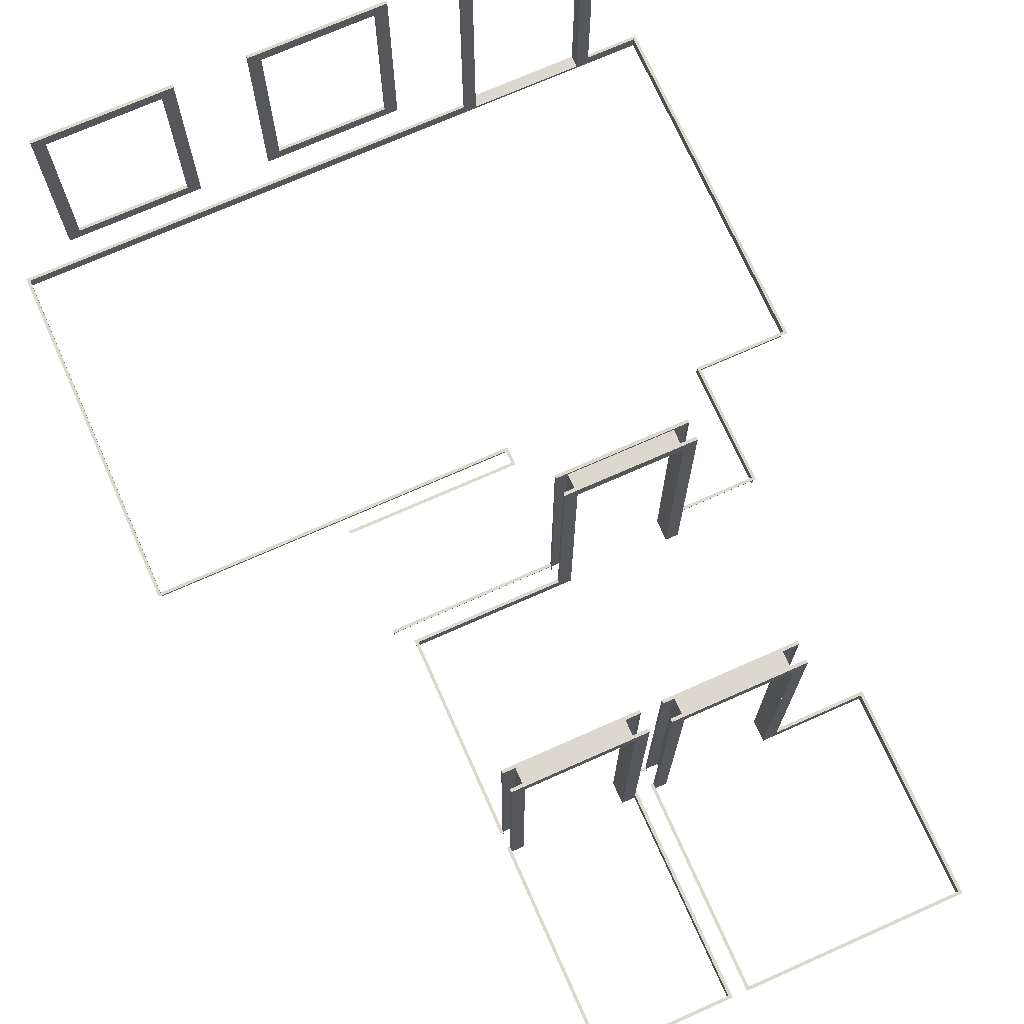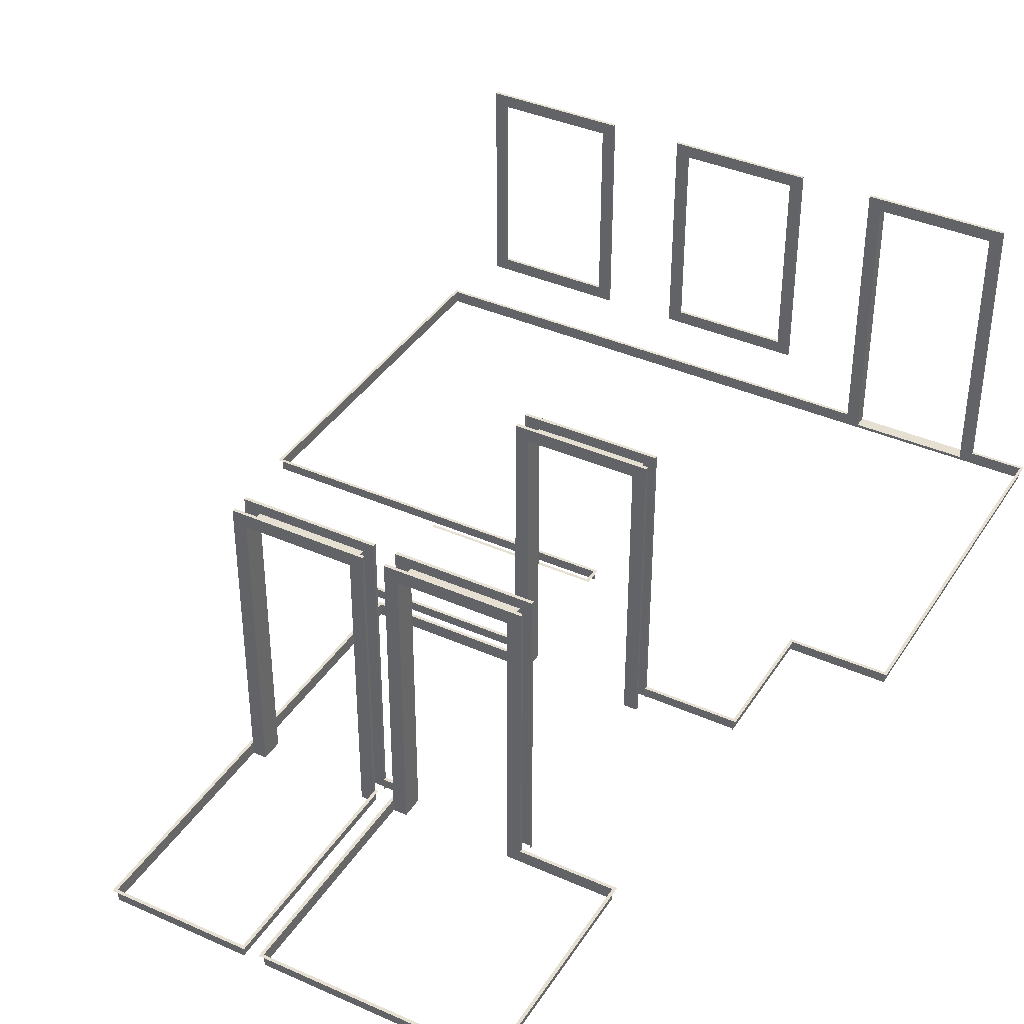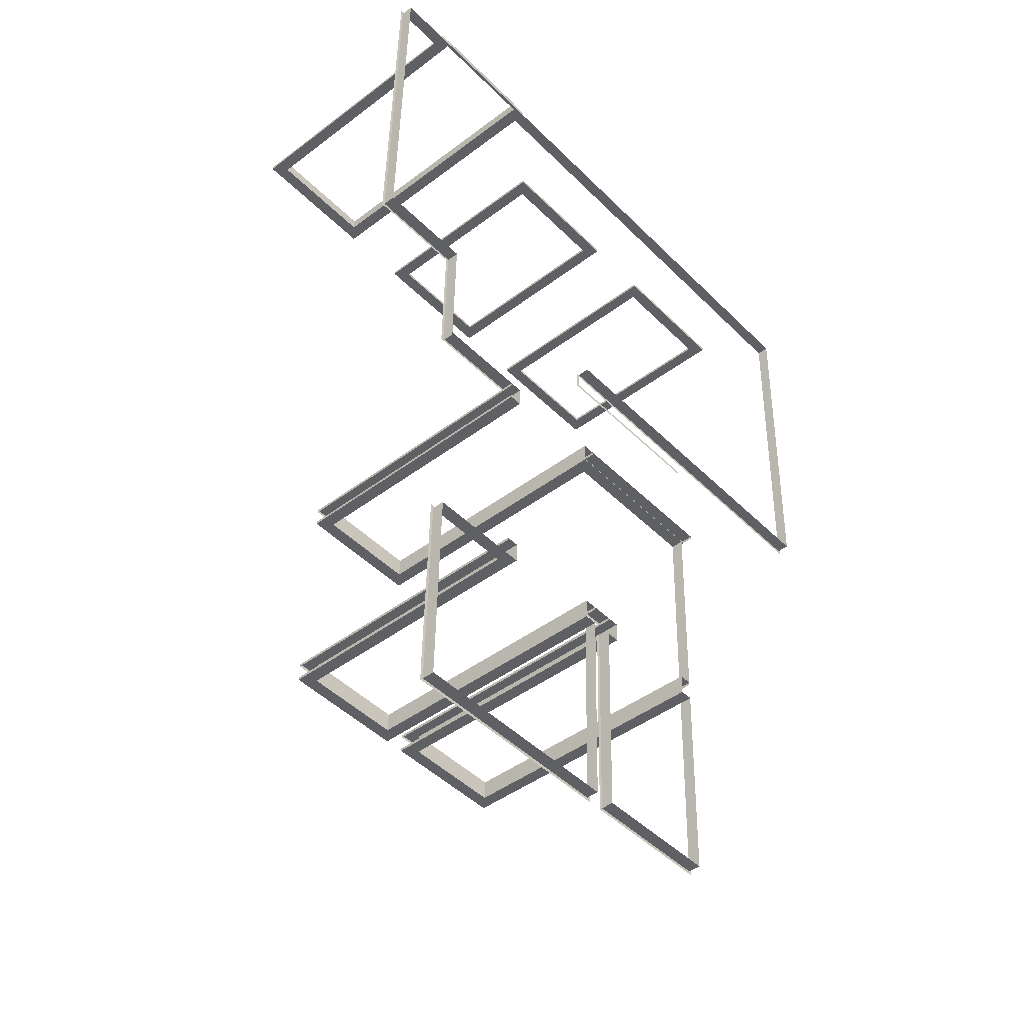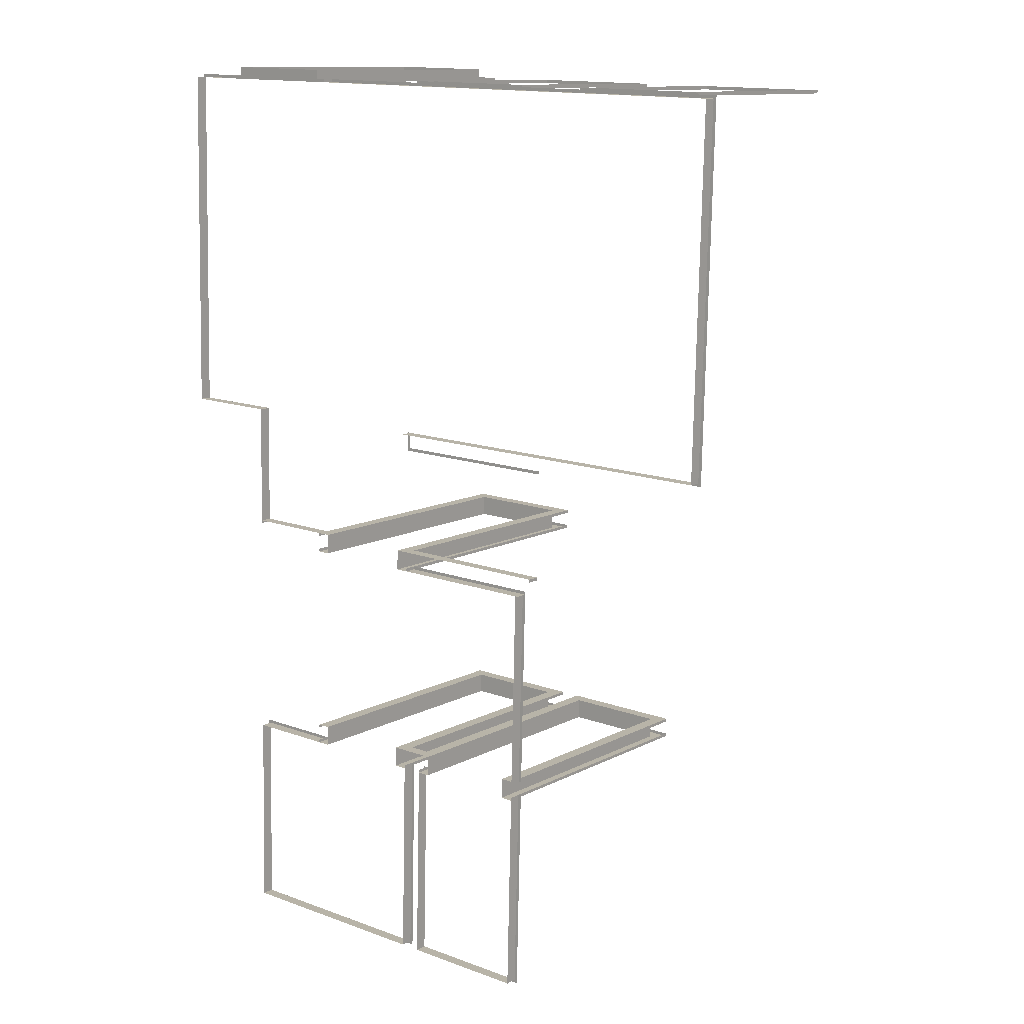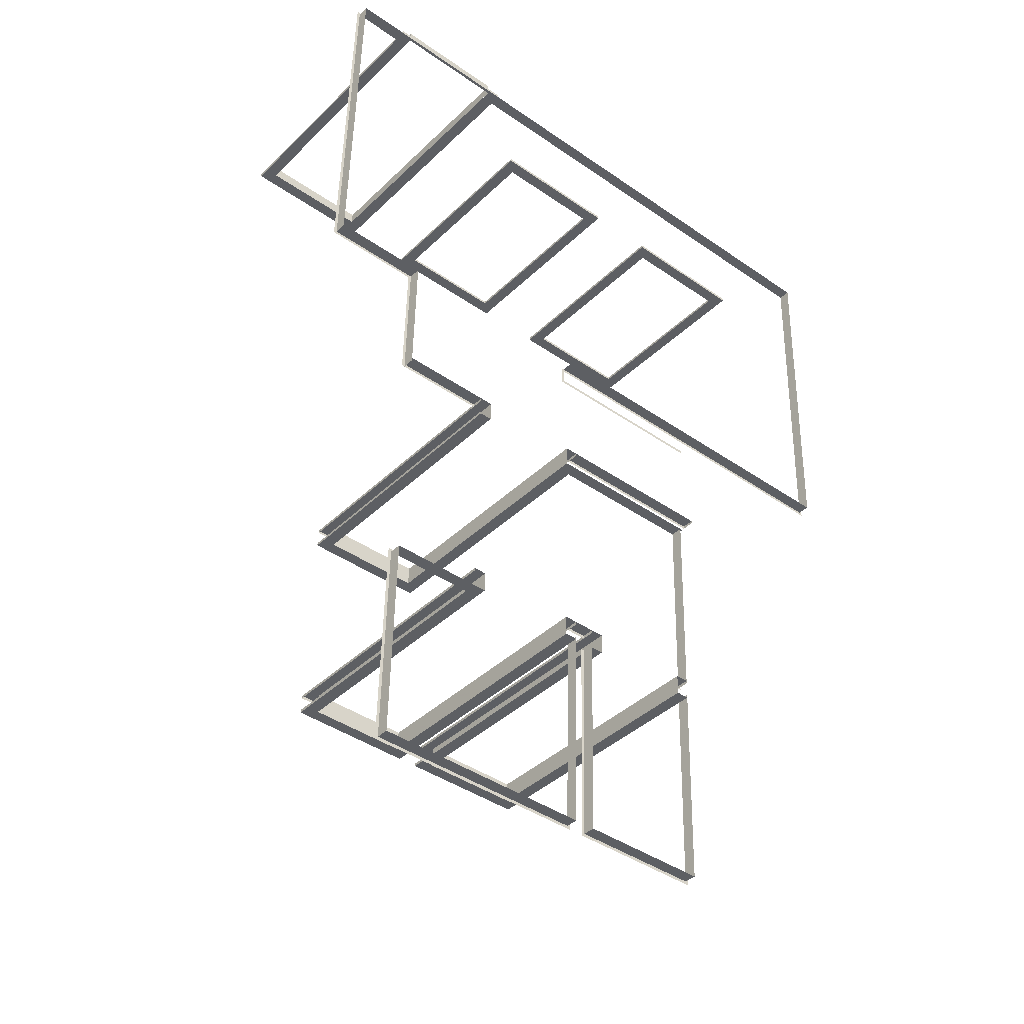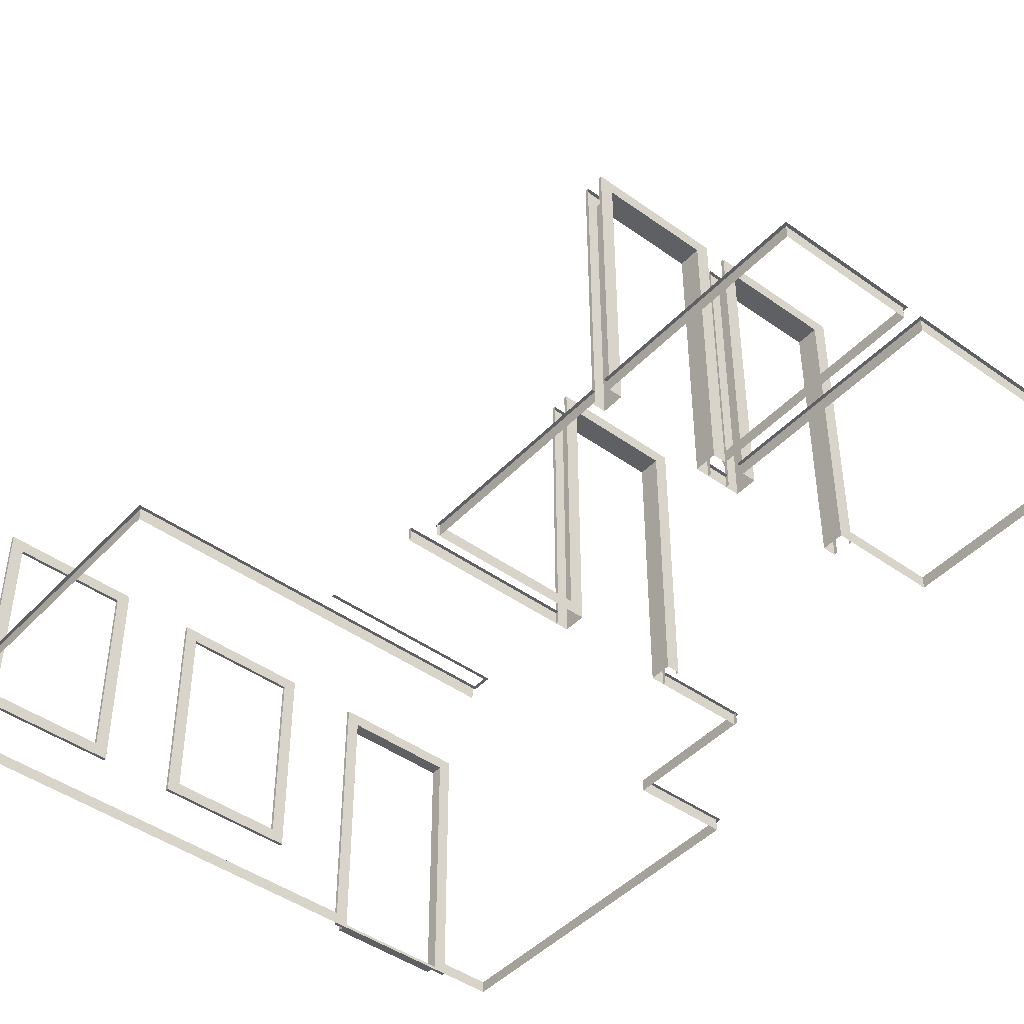
<metadata>
{"format":"obj","ext":"obj","renderer":"f3d","projection":"perspective","resolution":1024,"background":"white","views":[{"elev":72.2,"azim":157.5,"up":"+Y"},{"elev":38.5,"azim":-149.3,"up":"+Y"},{"elev":-44.0,"azim":-48.4,"up":"+Z"},{"elev":11.9,"azim":39.0,"up":"+Z"},{"elev":-39.2,"azim":-40.0,"up":"+Z"},{"elev":-44.9,"azim":141.7,"up":"+Y"}]}
</metadata>
<code>
o int-trim-f3-standard-f3bed-surface
v 14.16 22.15 -178.8
v 14.16 22.15 -178.7
v 18.69 22.15 -178.8
v 18.69 22.15 -178.9
v 23.72 22.15 -178.5
v 14.17 22.15 -178.3
v 14.17 21.83 -178.3
v 23.72 21.83 -178.5
v 14.08 22.15 -178.8
v 14.09 22.15 -178.3
v 18.15 22.15 -182.2
v 18.01 22.15 -187.5
v 18.01 21.83 -187.5
v 18.15 21.83 -182.2
v 18.09 22.15 -187.5
v 18.23 22.15 -182.2
v 14.44 22.15 -193.4
v 14.58 22.15 -187.8
v 14.66 22.15 -187.8
v 14.52 22.15 -193.4
v 14.66 22.15 -187.9
v 14.66 21.83 -187.9
v 14.52 21.83 -193.3
v 14.52 22.15 -193.3
v 17.95 22.15 -193.4
v 17.87 22.15 -193.4
v 18 22.15 -187.9
v 18.08 22.15 -187.9
v 18 22.15 -188
v 17.87 22.15 -193.4
v 17.87 21.83 -193.4
v 18 21.83 -188
v 8.301 22.15 -193.2
v 8.221 22.15 -193.2
v 8.361 22.15 -187.7
v 8.44 22.15 -187.7
v 8.303 21.83 -193.1
v 8.303 22.15 -193.1
v 8.438 22.15 -187.7
v 8.438 21.83 -187.7
v 14.12 21.83 -187.8
v 14.12 22.15 -187.8
v 13.98 22.15 -193.3
v 13.98 21.83 -193.3
v 14.06 22.15 -193.3
v 14.2 22.15 -187.8
v 11.12 28.83 -187.3
v 11.12 21.83 -187.3
v 11.11 21.83 -187.8
v 11.11 28.83 -187.8
v 13.8 28.83 -187.3
v 13.79 28.83 -187.9
v 13.8 21.83 -187.3
v 13.79 21.83 -187.9
v 14.12 29.16 -187.9
v 14.12 29.16 -187.8
v 14.12 21.83 -187.9
v 13.79 29.16 -187.9
v 14.13 29.16 -187.4
v 13.8 29.16 -187.3
v 14.13 21.83 -187.4
v 14.13 21.83 -187.4
v 14.13 29.16 -187.4
v 10.77 29.16 -187.8
v 10.78 29.16 -187.7
v 11.11 29.16 -187.8
v 10.77 21.83 -187.8
v 10.78 21.83 -187.7
v 10.79 21.83 -187.3
v 10.79 29.16 -187.3
v 10.78 29.16 -187.3
v 10.78 21.83 -187.3
v 11.12 29.16 -187.3
v 18.02 29.16 -187.4
v 18.01 29.16 -187.5
v 14.67 29.16 -187.4
v 14.67 29.16 -187.4
v 15 29.16 -187.4
v 15 28.83 -187.4
v 17.68 28.83 -187.4
v 17.68 29.16 -187.4
v 17.68 21.83 -187.4
v 18.02 21.83 -187.4
v 18 21.83 -188
v 18 29.16 -188
v 18 29.16 -187.9
v 18 21.83 -187.9
v 17.67 29.16 -188
v 17.67 21.83 -188
v 14.99 29.16 -187.9
v 17.67 28.83 -188
v 14.99 28.83 -187.9
v 14.66 29.16 -187.9
v 14.66 29.16 -187.8
v 14.67 21.83 -187.4
v 14.67 21.83 -187.4
v 15 21.83 -187.4
v 14.99 21.83 -187.9
v 14.66 21.83 -187.9
v 14.66 21.83 -187.8
v 14.67 22.15 -187.4
v 14.13 22.15 -187.4
v 14.13 22.15 -187.4
v 14.67 22.15 -187.4
v 10.78 22.15 -187.7
v 10.77 22.15 -187.8
v 8.438 22.15 -187.7
v 8.438 21.83 -187.7
v 8.303 22.15 -193.1
v 8.303 21.83 -193.1
v 14.06 22.15 -193.3
v 14.26 22.15 -182.1
v 18.23 22.15 -182.2
v 18.23 21.83 -182.2
v 14.26 21.83 -182.1
v 18.23 22.15 -182.2
v 14.26 22.15 -182.1
v 18.62 21.83 -181.7
v 18.62 21.83 -181.8
v 18.62 22.15 -181.8
v 18.62 22.15 -181.7
v 14.28 22.15 -181.6
v 14.28 21.83 -181.6
v 14.27 22.15 -181.7
v 8.597 22.15 -181.5
v 8.597 21.83 -181.5
v 10.93 21.83 -181.5
v 10.93 22.15 -181.5
v 10.93 22.15 -181.6
v 8.595 22.15 -181.5
v 8.68 22.15 -178.1
v 8.68 21.83 -178.1
v 8.595 21.83 -181.5
v 8.515 22.15 -181.5
v 8.6 22.15 -178.1
v 13.94 21.83 -181.6
v 13.94 28.83 -181.6
v 13.93 28.83 -182.1
v 13.93 21.83 -182.1
v 11.26 28.83 -181.5
v 11.26 21.83 -181.5
v 11.25 21.83 -182.1
v 11.25 28.83 -182.1
v 14.26 29.16 -182.1
v 14.26 29.16 -182.1
v 14.26 21.83 -182.1
v 13.93 29.16 -182.1
v 14.28 29.16 -181.6
v 13.94 29.16 -181.6
v 14.27 21.83 -181.7
v 14.27 29.16 -181.7
v 10.92 29.16 -182
v 10.92 29.16 -182
v 11.25 29.16 -182.1
v 10.92 21.83 -182
v 10.92 21.83 -182
v 10.93 29.16 -181.5
v 10.93 29.16 -181.6
v 10.93 21.83 -181.6
v 11.26 29.16 -181.5
v 14.17 22.15 -178.4
v 23.8 22.15 -178.5
v 23.79 22.15 -178.6
v 7.778 22.15 -168.8
v 7.778 21.83 -168.8
v 6.417 21.83 -168.7
v 6.417 22.15 -168.7
v 6.419 22.15 -168.6
v 7.78 22.15 -168.7
v 11.44 22.15 -168.8
v 23.95 22.15 -169.2
v 23.95 21.83 -169.2
v 11.44 21.83 -168.8
v 11.45 22.15 -168.8
v 23.95 22.15 -169.1
v 6.181 22.15 -178.1
v 6.101 22.15 -178.1
v 6.339 22.15 -168.6
v 6.181 21.83 -178.1
v 24.03 22.15 -169.1
v 11.45 21.83 -168.8
v 7.78 21.83 -168.7
v 7.778 29.16 -168.8
v 7.78 29.16 -168.7
v 11.44 29.16 -168.8
v 11.45 29.16 -168.8
v 8.111 29.16 -168.8
v 8.111 21.83 -168.8
v 8.111 21.91 -168.8
v 11.11 21.91 -168.8
v 11.11 21.83 -168.8
v 11.11 29.16 -168.8
v 11.11 28.83 -168.8
v 8.111 28.83 -168.8
v 11.12 28.83 -168.5
v 8.119 28.83 -168.4
v 8.119 21.91 -168.4
v 11.12 21.91 -168.5
v 22.26 23.83 -169.1
v 22.26 23.5 -169.1
v 19.26 23.5 -169
v 19.26 23.83 -169
v 19.26 23.83 -169
v 22.26 23.83 -169
v 22.59 23.5 -169.1
v 22.59 23.5 -169
v 18.93 23.5 -169
v 18.92 23.5 -169
v 22.59 29.16 -169.1
v 22.26 29.16 -169.1
v 22.26 28.83 -169
v 22.26 28.83 -169.1
v 22.59 29.16 -169
v 19.26 28.83 -169
v 19.26 29.16 -169
v 19.26 28.83 -169
v 18.92 29.16 -169
v 18.93 29.16 -169
v 13.68 29.16 -168.9
v 13.68 23.5 -168.9
v 13.35 23.5 -168.9
v 13.35 29.16 -168.9
v 13.68 28.83 -168.9
v 13.69 28.83 -168.8
v 13.69 23.83 -168.8
v 13.68 23.83 -168.9
v 13.35 23.5 -168.8
v 13.35 29.16 -168.8
v 17.02 29.16 -168.9
v 17.02 29.16 -169
v 16.68 28.83 -169
v 16.69 28.83 -168.9
v 16.68 29.16 -169
v 17.02 23.5 -168.9
v 17.02 23.5 -169
v 16.68 23.83 -169
v 16.69 23.83 -168.9
v 16.68 23.5 -169
v 6.099 22.15 -178.2
v 8.598 22.15 -178.2
v 14.52 22.15 -193.3
v 17.87 22.15 -193.4
v 14.52 21.83 -193.3
v 17.87 21.83 -193.4
f 1 2 3 4
f 5 6 7 8
f 9 10 6 1
f 11 12 13 14
f 15 12 11 16
f 17 18 19 20
f 21 22 23 24
f 25 26 27 28
f 29 30 31 32
f 33 34 35 36
f 37 38 39 40
f 41 42 43 44
f 45 43 42 46
f 47 48 49 50
f 51 47 50 52
f 53 51 52 54
f 55 56 41 57
f 55 57 54 58
f 59 60 53 61
f 59 61 62 63
f 64 65 56 55
f 58 52 50 66
f 66 49 67 64
f 67 68 65 64
f 69 70 71 72
f 73 70 69 48
f 60 73 47 51
f 70 59 63 71
f 74 75 76 77
f 78 79 80 81
f 81 82 83 74
f 83 13 75 74
f 84 85 86 87
f 88 85 84 89
f 90 88 91 92
f 85 93 94 86
f 77 76 95 96
f 77 96 97 78
f 93 90 98 99
f 93 99 100 94
f 97 98 92 79
f 79 92 91 80
f 80 91 89 82
f 101 102 103 104
f 104 103 61 96
f 105 106 107 36
f 108 107 106 67
f 44 43 109 110
f 45 111 33 109
f 112 113 114 115
f 116 113 112 117
f 118 119 120 121
f 122 123 118 121
f 121 120 124 122
f 125 126 127 128
f 128 129 130 125
f 131 132 133 130
f 130 134 135 131
f 136 137 138 139
f 140 141 142 143
f 137 140 143 138
f 144 145 146 115
f 144 115 139 147
f 148 149 136 123
f 148 123 150 151
f 152 153 145 144
f 147 138 143 154
f 154 142 155 152
f 155 156 153 152
f 127 157 158 159
f 160 157 127 141
f 149 160 140 137
f 157 148 151 158
f 161 6 162 163
f 164 165 166 167
f 167 168 169 164
f 170 171 172 173
f 171 170 174 175
f 176 177 178 168
f 167 166 179 176
f 171 5 8 172
f 5 175 180 162
f 165 173 181 182
f 183 165 182 184
f 173 185 186 181
f 183 187 188 165
f 189 190 191 188
f 192 185 173 191
f 185 183 184 186
f 187 192 193 194
f 194 193 195 196
f 190 189 197 198
f 189 194 196 197
f 193 190 198 195
f 199 200 201 202
f 202 203 204 199
f 205 206 207 208
f 209 205 200 210
f 199 204 211 212
f 209 213 206 205
f 210 212 214 215
f 212 211 216 214
f 217 218 213 209
f 208 207 218 217
f 214 216 203 202
f 215 201 208 217
f 219 220 221 222
f 223 224 225 226
f 221 227 228 222
f 222 228 229 230
f 231 232 224 223
f 233 231 223 219
f 230 229 234 235
f 236 237 232 231
f 230 235 238 233
f 235 234 227 221
f 226 225 237 236
f 236 238 220 226
f 131 176 179 132
f 239 177 135 240
f 20 241 242 26
f 242 241 243 244

</code>
